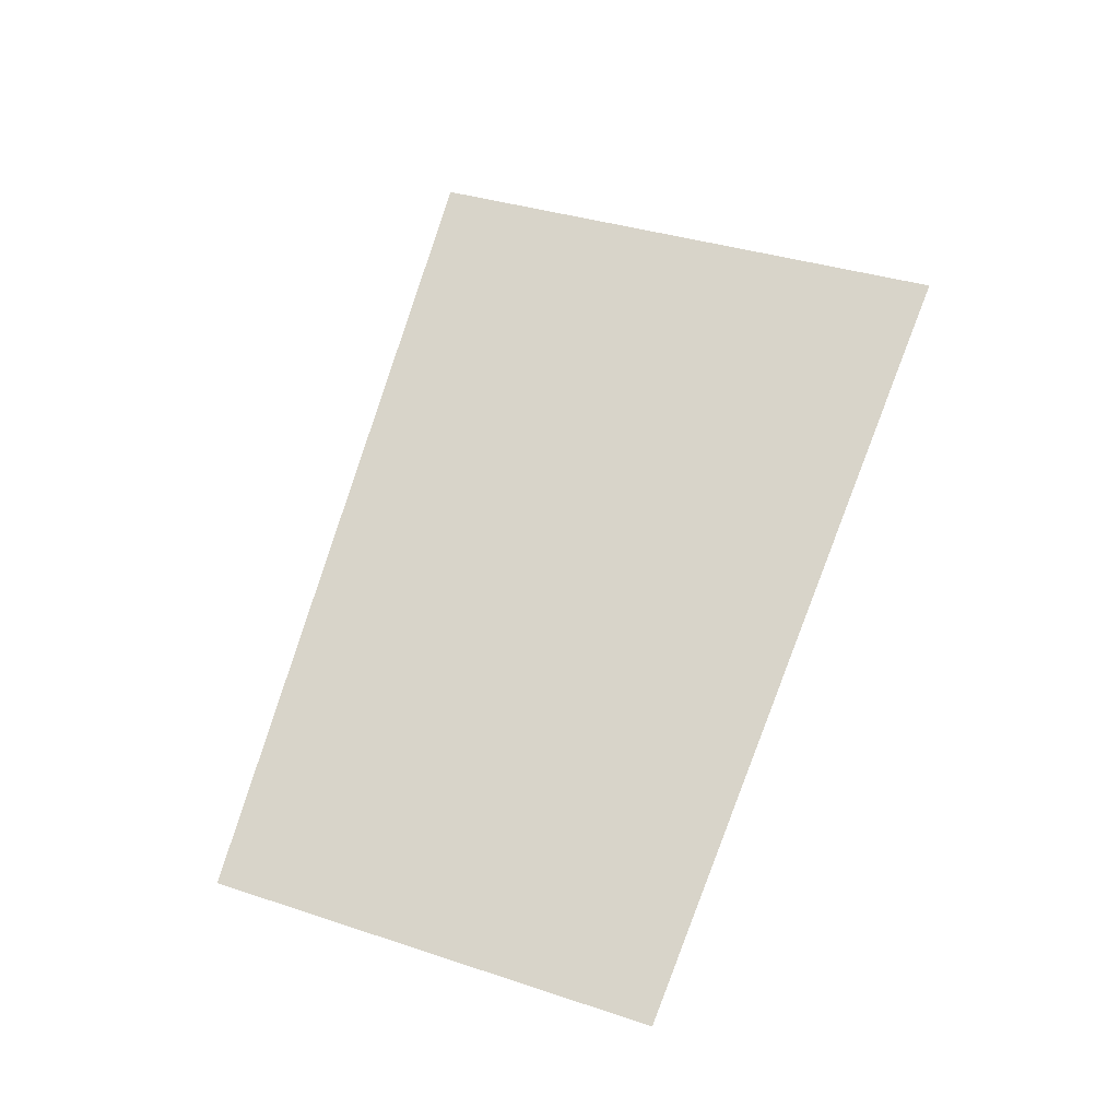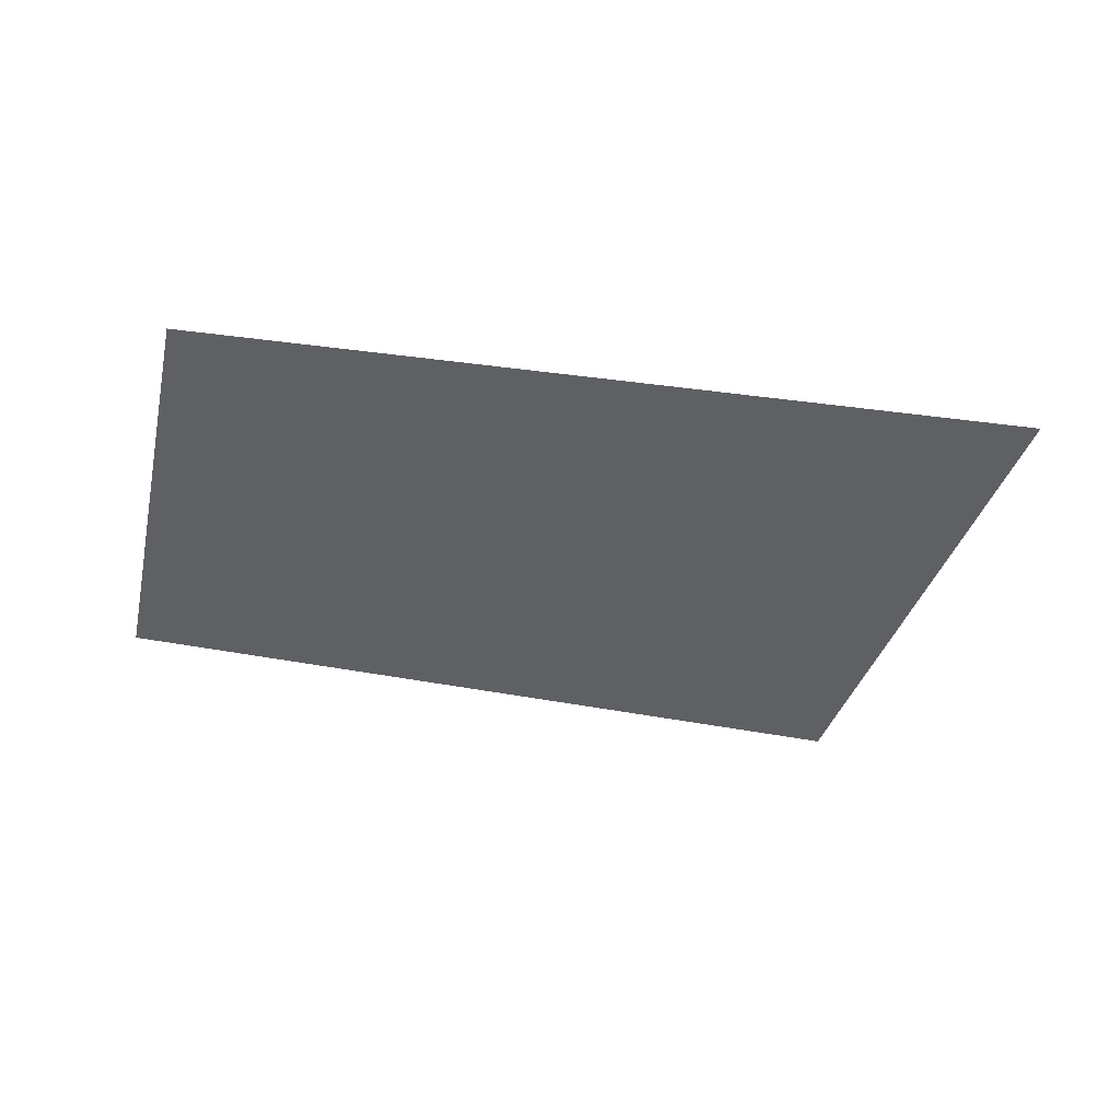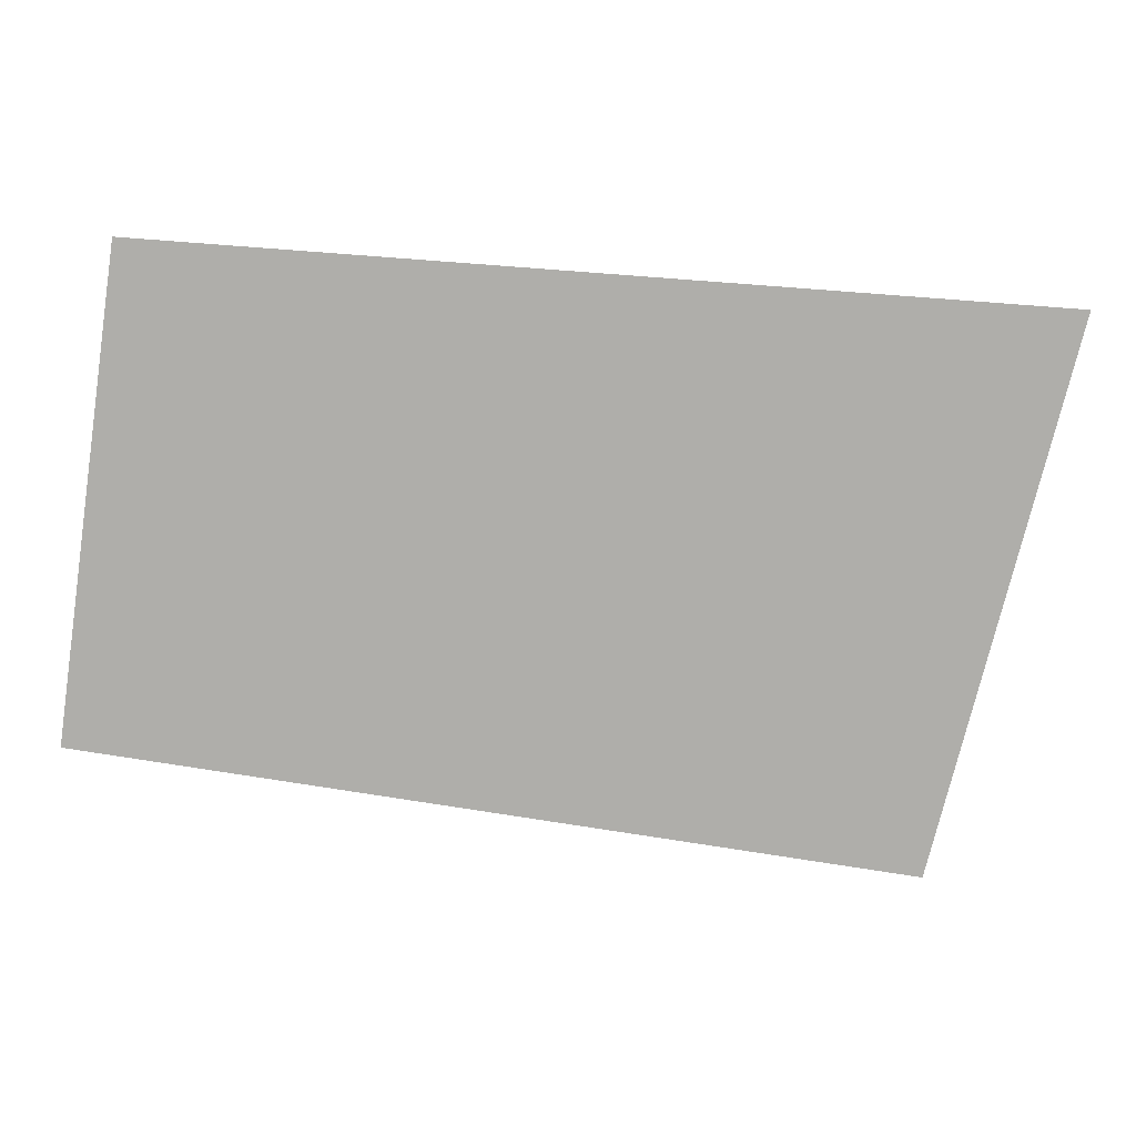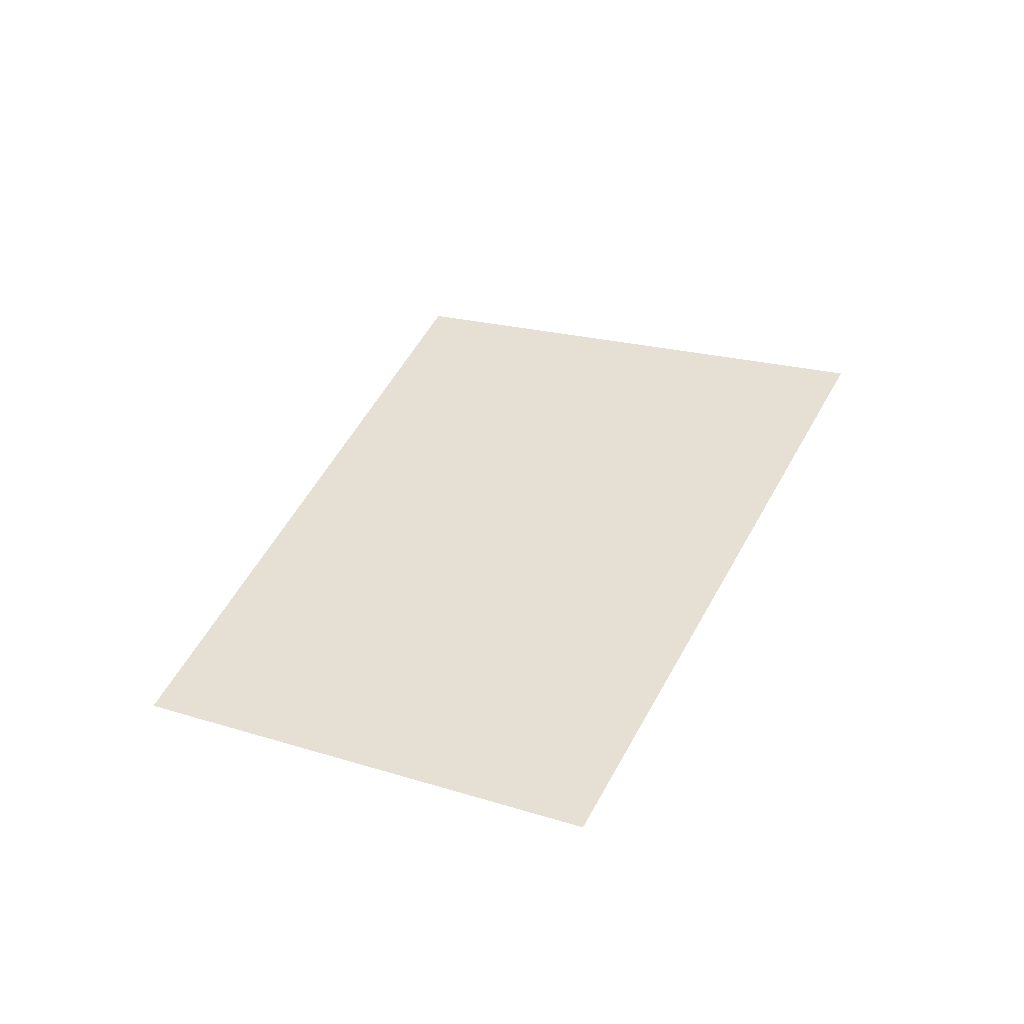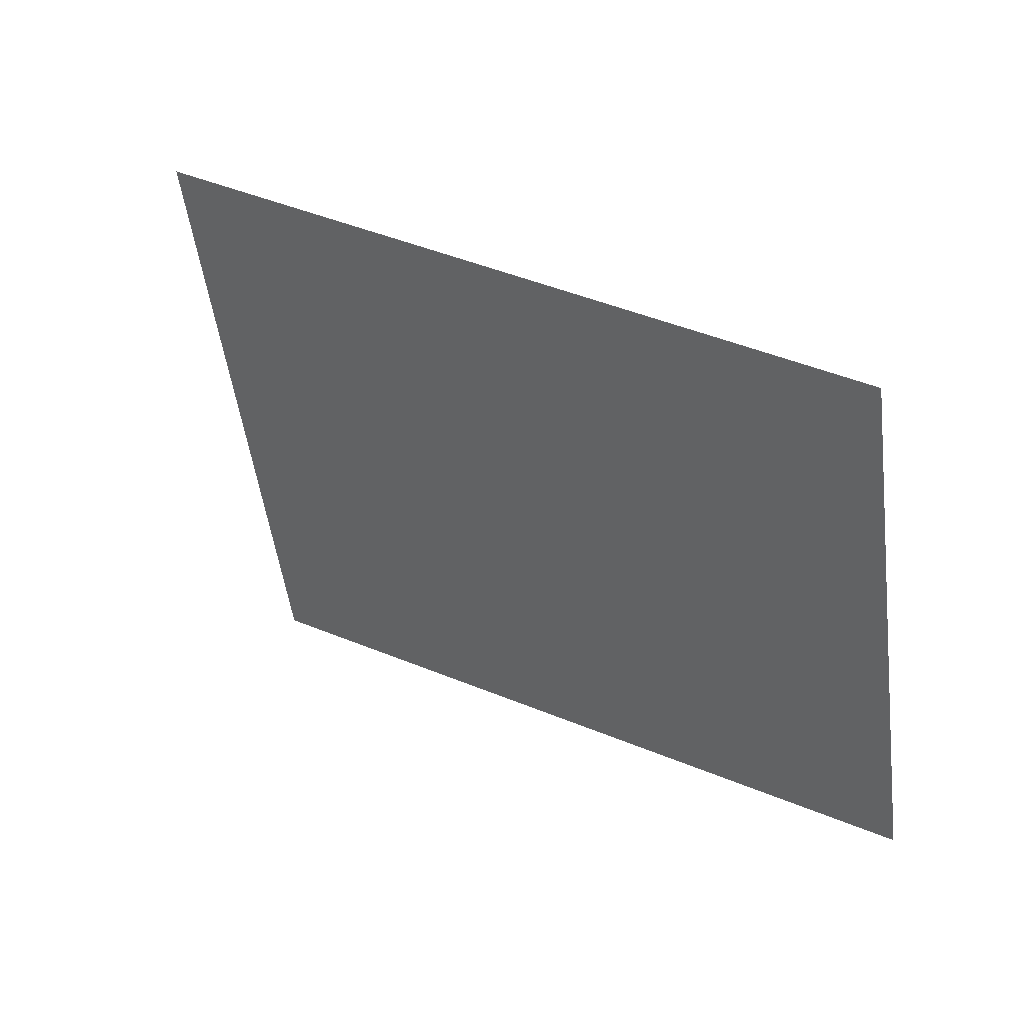
<metadata>
{"format":"obj","ext":"obj","renderer":"f3d","projection":"perspective","resolution":1024,"background":"white","views":[{"elev":75.3,"azim":-64.0,"up":"+Y"},{"elev":-42.1,"azim":-4.4,"up":"+Y"},{"elev":12.6,"azim":-1.4,"up":"+Z"},{"elev":37.9,"azim":-61.0,"up":"+Y"},{"elev":34.3,"azim":-139.9,"up":"+Z"}]}
</metadata>
<code>
v 5619 -51.2 -921.6
v 5632 -51.2 -832
v 5773 -51.2 -947.2
v 5798 -51.2 -844.8
v 5773 -51.2 -947.2
v 5632 -51.2 -832
f 1 2 3
f 4 5 6

</code>
